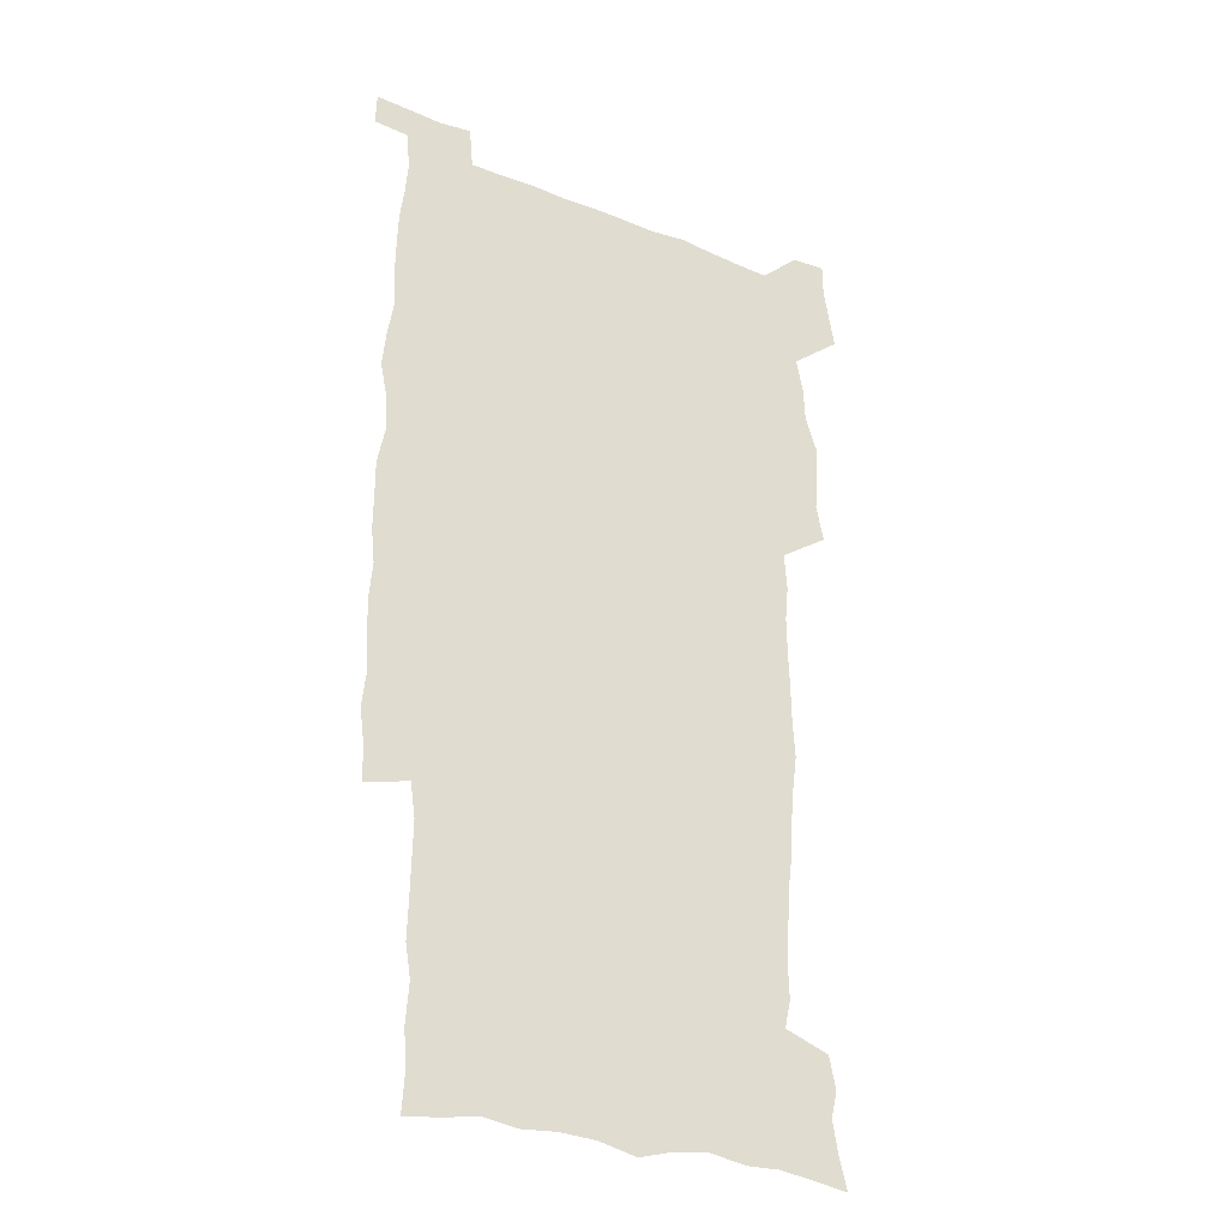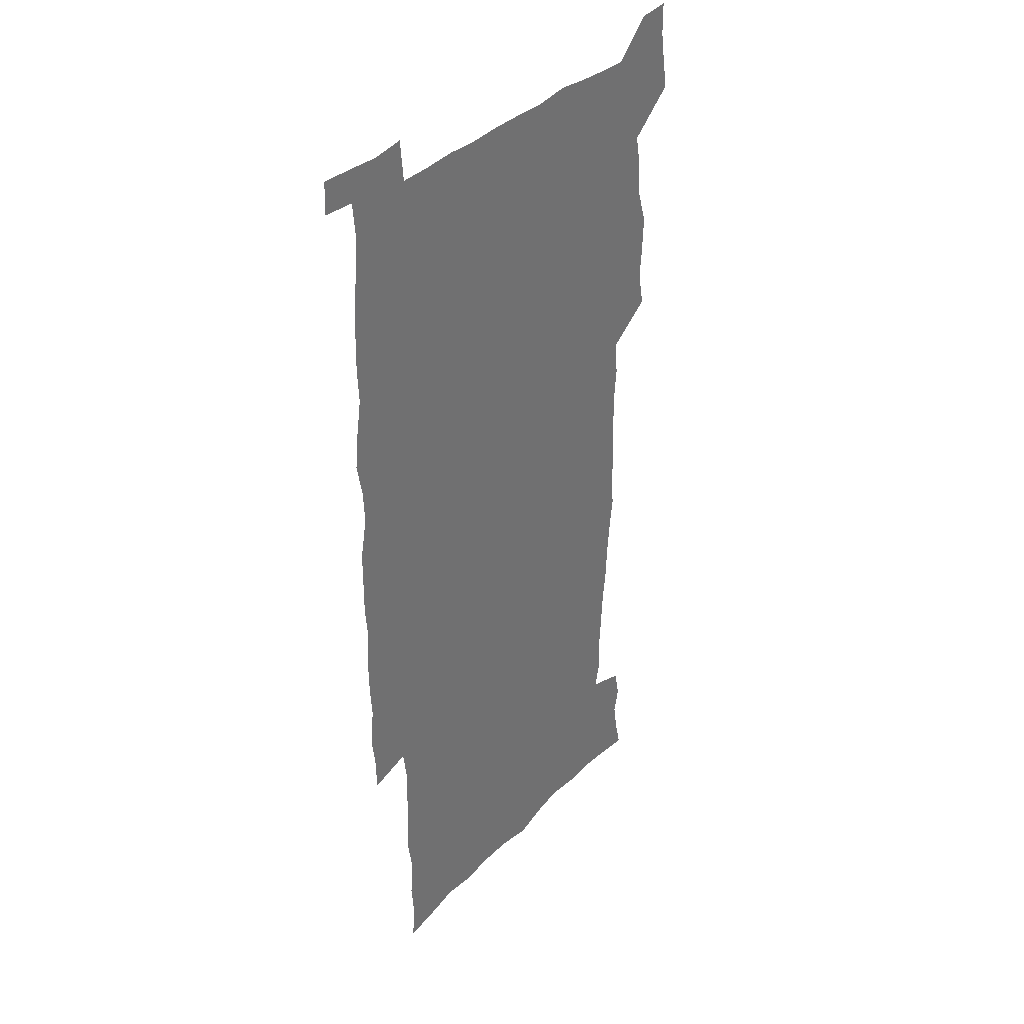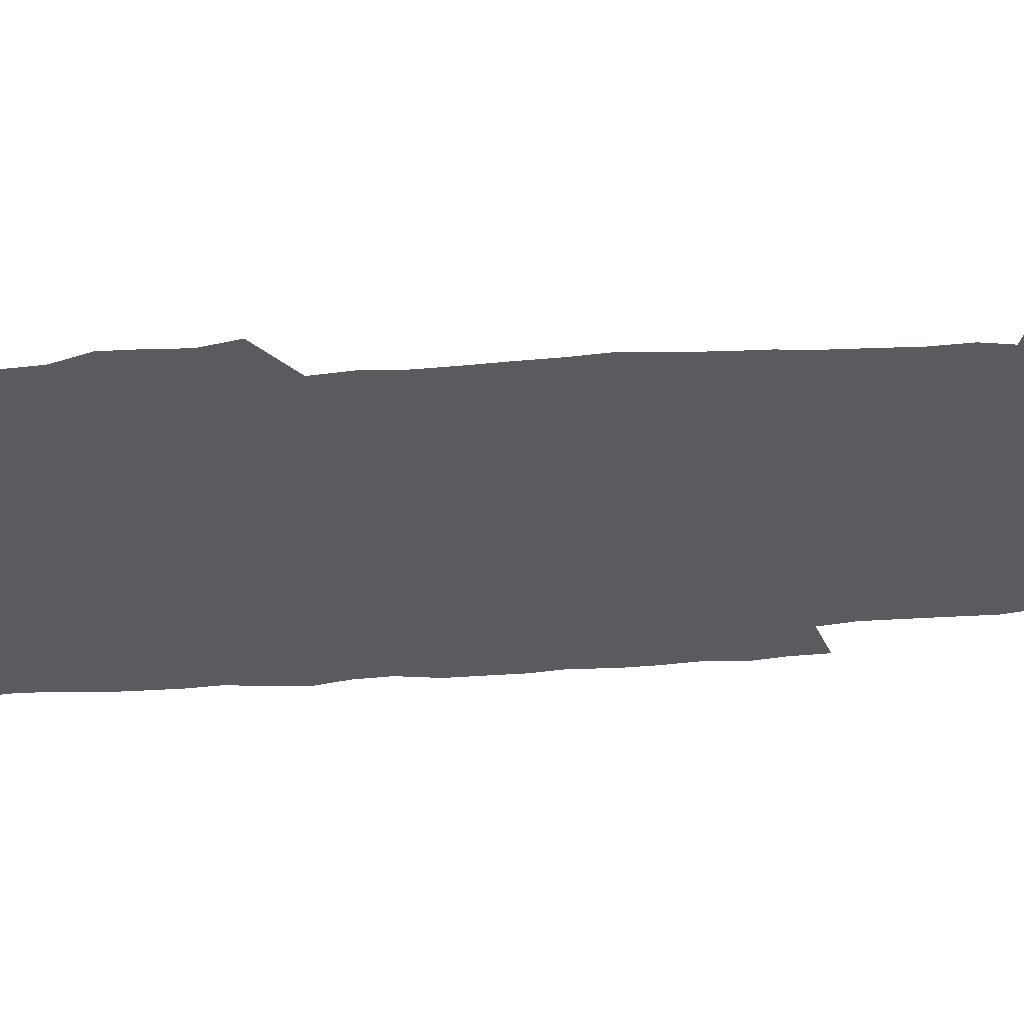
<metadata>
{"format":"obj","ext":"obj","renderer":"f3d","projection":"perspective","resolution":1024,"background":"white","views":[{"elev":-30.4,"azim":150.0,"up":"+Y"},{"elev":36.0,"azim":127.7,"up":"+Y"},{"elev":-32.4,"azim":-83.4,"up":"+Z"}]}
</metadata>
<code>
v 443.4 558.5 0
v 445.9 572.5 0
v 448.1 586.3 0
v 448.2 600.5 0
v 459.7 159.6 0
v 463.1 173.9 0
v 465.4 187.4 0
v 462.7 198.6 0
v 465.5 212.6 0
v 455.3 448.7 0
v 458.5 464.5 0
v 457.2 479.6 0
v 456.6 494.8 0
v 461.8 510.5 0
v 462.5 525.6 0
v 465.4 540.5 0
v 464.1 555.8 0
v 464.8 570.2 0
v 464.9 584.5 0
v 463.8 599.4 0
v 475.1 161.9 0
v 479.6 177.2 0
v 483.4 192 0
v 480.8 203.3 0
v 485 219.4 0
v 482.4 231.6 0
v 482.8 247.1 0
v 481.8 261.9 0
v 480.9 277.3 0
v 479.1 292.1 0
v 478.2 307.6 0
v 476.8 322.8 0
v 474.9 337.8 0
v 475.9 354.2 0
v 476.1 370.3 0
v 476.7 386.5 0
v 476.9 402.4 0
v 475.5 418 0
v 476.6 434 0
v 475.2 449.4 0
v 477.5 464.9 0
v 475.5 480.1 0
v 478.8 495.3 0
v 480 510.1 0
v 479.2 524.9 0
v 482.5 539.4 0
v 481.2 554.5 0
v 480.6 569.2 0
v 480.8 583.3 0
v 490.4 163.6 0
v 494.4 179.2 0
v 495.3 192.4 0
v 497.2 207.2 0
v 500 223.5 0
v 497.7 236.2 0
v 500.1 253 0
v 499.2 267.5 0
v 499.4 283.1 0
v 498.8 297.9 0
v 497 312.4 0
v 495.9 327.5 0
v 495.5 342.8 0
v 494.7 358 0
v 495.8 374.1 0
v 496 389.5 0
v 495.2 404.5 0
v 495.3 419.8 0
v 495 435.1 0
v 494.1 450.2 0
v 495.5 465.5 0
v 496.3 480.5 0
v 496.1 495.2 0
v 497.7 509.9 0
v 497.6 524.4 0
v 498.2 538.8 0
v 499 552.7 0
v 496.8 568.4 0
v 495.2 583.9 0
v 504.2 162.8 0
v 508.3 179.4 0
v 509.3 193.5 0
v 515.7 214 0
v 516.1 228 0
v 515.8 242.1 0
v 515.1 256.1 0
v 515 271.1 0
v 515.7 286.9 0
v 513.7 300.5 0
v 512.8 315.2 0
v 512.8 330.7 0
v 510.9 345 0
v 511.4 360.4 0
v 513.3 376.9 0
v 512.7 391.3 0
v 512.2 406 0
v 511.5 420.8 0
v 512.3 436.1 0
v 512.7 451.1 0
v 512.6 465.9 0
v 513.3 480.6 0
v 513 495.2 0
v 512.9 509.7 0
v 513.3 524.1 0
v 513.4 538.4 0
v 513.6 552.7 0
v 512.4 567.7 0
v 509.7 584.9 0
v 521.6 165.4 0
v 523.8 180.9 0
v 527.4 199.3 0
v 529.8 216.2 0
v 529.6 229.3 0
v 531.6 246 0
v 529.8 258.7 0
v 530 273.7 0
v 529.7 288.4 0
v 529 302.9 0
v 527.5 317 0
v 528.7 333.5 0
v 528.6 348.2 0
v 527.3 362.4 0
v 527.6 377.4 0
v 528.1 392.5 0
v 527.8 406.9 0
v 528 421.7 0
v 526.7 436.4 0
v 528 451.7 0
v 528.3 466.3 0
v 528.4 480.7 0
v 528.8 495.1 0
v 528.6 509.5 0
v 528.4 523.8 0
v 529.4 537.8 0
v 528.4 552.7 0
v 527 568.3 0
v 524.2 586.5 0
v 535.9 162.9 0
v 539.9 183.8 0
v 541.6 200.1 0
v 542.7 215.4 0
v 544.2 232.2 0
v 544.5 246.6 0
v 543.9 260 0
v 544.3 274.7 0
v 544.2 290.1 0
v 543.5 304.6 0
v 542.9 319.3 0
v 542.8 334.2 0
v 542.9 349.4 0
v 542.6 363.9 0
v 542.4 378.4 0
v 542.3 392.8 0
v 541.6 406.8 0
v 543.3 422.9 0
v 542.5 437.2 0
v 543.1 452.1 0
v 543.1 466.5 0
v 542.2 480.9 0
v 543.5 495.4 0
v 543.3 509.6 0
v 544.1 523.7 0
v 543.3 538.8 0
v 542.9 553.1 0
v 542 568.3 0
v 540.5 584.7 0
v 550.6 158.6 0
v 554.1 181.9 0
v 555.3 198.7 0
v 556.6 216.1 0
v 557.6 232.5 0
v 557.7 246.8 0
v 558.3 261.6 0
v 557.8 274.6 0
v 558.1 292.1 0
v 557.5 305.7 0
v 557.1 320.1 0
v 557 334.9 0
v 556.9 349.7 0
v 556.7 364.5 0
v 556.7 379.1 0
v 556.9 393.4 0
v 557.2 408.5 0
v 557.4 423.1 0
v 557.4 437.6 0
v 557.7 452.3 0
v 558 466.7 0
v 557.5 481.1 0
v 558.2 495.5 0
v 557.9 509.7 0
v 558 523.8 0
v 557.9 538.4 0
v 557.5 553.2 0
v 557 568 0
v 555.6 585.1 0
v 567.4 162.1 0
v 569.1 183.2 0
v 570.1 200.8 0
v 570.7 218.1 0
v 571 232.1 0
v 571.3 248.3 0
v 571.4 261.7 0
v 571.2 275 0
v 571.4 292.4 0
v 571.6 306.5 0
v 571.3 320.8 0
v 571.3 335.9 0
v 571 350.4 0
v 570.8 365.1 0
v 570.5 378.7 0
v 571.6 394.7 0
v 571.6 408.9 0
v 571.8 423.1 0
v 571.7 437.6 0
v 571.9 452 0
v 572.2 467 0
v 572.2 481.2 0
v 572.3 495.5 0
v 572.3 509.8 0
v 572.1 524.3 0
v 572.4 538.1 0
v 571.9 553.9 0
v 571.7 568.6 0
v 570.7 585.3 0
v 583.1 162.6 0
v 583.6 183 0
v 584.5 198.4 0
v 584.6 216.1 0
v 584.7 232.4 0
v 585.1 246.6 0
v 584.8 261.5 0
v 585 275.1 0
v 585.9 290 0
v 585.5 306.6 0
v 585.3 320.8 0
v 585.2 335.9 0
v 585.2 350.8 0
v 585 365.7 0
v 585.4 380.5 0
v 585.5 394.8 0
v 585.6 409.4 0
v 586 423.3 0
v 586.1 437.8 0
v 586.2 452.1 0
v 586.3 466.8 0
v 586.6 481.2 0
v 586.6 495.6 0
v 586.6 509.9 0
v 586.6 524.2 0
v 586.6 538.9 0
v 586.9 553.2 0
v 586.6 568.4 0
v 586.1 584.6 0
v 598.7 161.1 0
v 598.4 179.9 0
v 599 197.2 0
v 598.4 216.5 0
v 598.8 230.8 0
v 599 245.6 0
v 599 260.5 0
v 598.8 276.5 0
v 600 289.4 0
v 599.3 306.3 0
v 599.3 320.7 0
v 599.5 334.9 0
v 599.2 351.2 0
v 599.1 365.9 0
v 599.3 380.3 0
v 599.6 394.6 0
v 600.2 408.9 0
v 600.1 423.5 0
v 600.3 437.7 0
v 600.5 452 0
v 600.8 466.2 0
v 601 481.2 0
v 601 495.7 0
v 600.9 510 0
v 601 524.5 0
v 601.1 538.9 0
v 601.4 553.7 0
v 601.4 568.5 0
v 601.2 585.2 0
v 613.6 163.2 0
v 612.2 183.4 0
v 613.9 196.1 0
v 612.9 213.7 0
v 613 229.1 0
v 613.6 243.7 0
v 613.8 258.7 0
v 613.4 274.6 0
v 613.8 289.2 0
v 612.9 306.2 0
v 613.6 320.1 0
v 613.4 335.3 0
v 613.8 349.8 0
v 613.6 364.9 0
v 613.8 379.3 0
v 614.1 393.9 0
v 614.4 408.5 0
v 614.9 422.9 0
v 614.8 437.5 0
v 615.4 452 0
v 614.8 467.8 0
v 615.9 481.8 0
v 615.4 496 0
v 615.6 510.3 0
v 615.7 524.8 0
v 614.9 538.5 0
v 616 554.3 0
v 615.9 568.2 0
v 616.2 584.5 0
v 629.3 160.1 0
v 627.5 179.3 0
v 628.6 193.7 0
v 627.7 210.9 0
v 627.5 226.8 0
v 628.4 241.5 0
v 628.4 257.1 0
v 628 273.2 0
v 628.3 288.4 0
v 627.2 304.5 0
v 628.6 318.5 0
v 628.6 333.4 0
v 628.4 348.6 0
v 628.8 363.2 0
v 628.4 378.3 0
v 629.2 392.7 0
v 630 407.2 0
v 630.7 421.9 0
v 630.2 437 0
v 630.1 452 0
v 629 467.1 0
v 631 481.5 0
v 630.8 496 0
v 632 510.9 0
v 631.2 525.4 0
v 630.4 539.8 0
v 630.8 554.5 0
v 630.5 569 0
v 631 584.4 0
v 632.7 602.7 0
v 644.2 158.1 0
v 643 175.5 0
v 644.3 189.9 0
v 643 207.6 0
v 645.3 221.6 0
v 644.8 237.6 0
v 644.4 253.6 0
v 644.1 269.8 0
v 646.2 284.3 0
v 644.7 300.8 0
v 644.9 315.9 0
v 643.8 331.6 0
v 645.3 345.9 0
v 644.7 361.2 0
v 646 375.7 0
v 646.5 390.6 0
v 647.6 405.3 0
v 646.7 420.8 0
v 647.1 435.9 0
v 646.5 451.3 0
v 646.6 466.5 0
v 645.3 481.5 0
v 646.1 495.9 0
v 647.8 511.2 0
v 646.5 525.9 0
v 645.1 540.2 0
v 646.7 555.3 0
v 645.1 569.6 0
v 645.7 584.6 0
v 647.2 600.8 0
v 665.5 279.4 0
v 665.9 294.8 0
v 667.9 309.5 0
v 666 325.9 0
v 667.1 340.8 0
v 667.4 356.2 0
v 666.1 372.2 0
v 667.6 387.1 0
v 667.5 402.4 0
v 667.4 417.8 0
v 664.1 434.9 0
v 664.8 450 0
v 667.9 465 0
v 666.2 480.6 0
v 663.7 496.2 0
v 664.5 511.5 0
v 664.2 526.6 0
v 663.8 541.6 0
v 661.9 556.4 0
v 660.7 570.9 0
v 662.2 587.1 0
v 662.2 601.7 0
v 677.5 588.2 0
v 676.9 602.3 0
f 16 17 1
f 1 17 2
f 17 18 2
f 2 18 3
f 18 19 3
f 3 19 4
f 19 20 4
f 5 21 6
f 21 22 6
f 6 22 7
f 22 23 7
f 7 23 8
f 23 24 8
f 8 24 9
f 24 25 9
f 39 40 10
f 10 40 11
f 40 41 11
f 11 41 12
f 41 42 12
f 12 42 13
f 42 43 13
f 13 43 14
f 43 44 14
f 14 44 15
f 44 45 15
f 15 45 16
f 45 46 16
f 16 46 17
f 46 47 17
f 17 47 18
f 47 48 18
f 18 48 19
f 48 49 19
f 19 49 20
f 21 50 22
f 50 51 22
f 22 51 23
f 51 52 23
f 23 52 24
f 52 53 24
f 24 53 25
f 53 54 25
f 25 54 26
f 54 55 26
f 26 55 27
f 55 56 27
f 27 56 28
f 56 57 28
f 28 57 29
f 57 58 29
f 29 58 30
f 58 59 30
f 30 59 31
f 59 60 31
f 31 60 32
f 60 61 32
f 32 61 33
f 61 62 33
f 33 62 34
f 62 63 34
f 34 63 35
f 63 64 35
f 35 64 36
f 64 65 36
f 36 65 37
f 65 66 37
f 37 66 38
f 66 67 38
f 38 67 39
f 67 68 39
f 39 68 40
f 68 69 40
f 40 69 41
f 69 70 41
f 41 70 42
f 70 71 42
f 42 71 43
f 71 72 43
f 43 72 44
f 72 73 44
f 44 73 45
f 73 74 45
f 45 74 46
f 74 75 46
f 46 75 47
f 75 76 47
f 47 76 48
f 76 77 48
f 48 77 49
f 77 78 49
f 50 79 51
f 79 80 51
f 51 80 52
f 80 81 52
f 52 81 53
f 81 82 53
f 53 82 54
f 82 83 54
f 54 83 55
f 83 84 55
f 55 84 56
f 84 85 56
f 56 85 57
f 85 86 57
f 57 86 58
f 86 87 58
f 58 87 59
f 87 88 59
f 59 88 60
f 88 89 60
f 60 89 61
f 89 90 61
f 61 90 62
f 90 91 62
f 62 91 63
f 91 92 63
f 63 92 64
f 92 93 64
f 64 93 65
f 93 94 65
f 65 94 66
f 94 95 66
f 66 95 67
f 95 96 67
f 67 96 68
f 96 97 68
f 68 97 69
f 97 98 69
f 69 98 70
f 98 99 70
f 70 99 71
f 99 100 71
f 71 100 72
f 100 101 72
f 72 101 73
f 101 102 73
f 73 102 74
f 102 103 74
f 74 103 75
f 103 104 75
f 75 104 76
f 104 105 76
f 76 105 77
f 105 106 77
f 77 106 78
f 106 107 78
f 79 108 80
f 108 109 80
f 80 109 81
f 109 110 81
f 81 110 82
f 110 111 82
f 82 111 83
f 111 112 83
f 83 112 84
f 112 113 84
f 84 113 85
f 113 114 85
f 85 114 86
f 114 115 86
f 86 115 87
f 115 116 87
f 87 116 88
f 116 117 88
f 88 117 89
f 117 118 89
f 89 118 90
f 118 119 90
f 90 119 91
f 119 120 91
f 91 120 92
f 120 121 92
f 92 121 93
f 121 122 93
f 93 122 94
f 122 123 94
f 94 123 95
f 123 124 95
f 95 124 96
f 124 125 96
f 96 125 97
f 125 126 97
f 97 126 98
f 126 127 98
f 98 127 99
f 127 128 99
f 99 128 100
f 128 129 100
f 100 129 101
f 129 130 101
f 101 130 102
f 130 131 102
f 102 131 103
f 131 132 103
f 103 132 104
f 132 133 104
f 104 133 105
f 133 134 105
f 105 134 106
f 134 135 106
f 106 135 107
f 135 136 107
f 108 137 109
f 137 138 109
f 109 138 110
f 138 139 110
f 110 139 111
f 139 140 111
f 111 140 112
f 140 141 112
f 112 141 113
f 141 142 113
f 113 142 114
f 142 143 114
f 114 143 115
f 143 144 115
f 115 144 116
f 144 145 116
f 116 145 117
f 145 146 117
f 117 146 118
f 146 147 118
f 118 147 119
f 147 148 119
f 119 148 120
f 148 149 120
f 120 149 121
f 149 150 121
f 121 150 122
f 150 151 122
f 122 151 123
f 151 152 123
f 123 152 124
f 152 153 124
f 124 153 125
f 153 154 125
f 125 154 126
f 154 155 126
f 126 155 127
f 155 156 127
f 127 156 128
f 156 157 128
f 128 157 129
f 157 158 129
f 129 158 130
f 158 159 130
f 130 159 131
f 159 160 131
f 131 160 132
f 160 161 132
f 132 161 133
f 161 162 133
f 133 162 134
f 162 163 134
f 134 163 135
f 163 164 135
f 135 164 136
f 164 165 136
f 137 166 138
f 166 167 138
f 138 167 139
f 167 168 139
f 139 168 140
f 168 169 140
f 140 169 141
f 169 170 141
f 141 170 142
f 170 171 142
f 142 171 143
f 171 172 143
f 143 172 144
f 172 173 144
f 144 173 145
f 173 174 145
f 145 174 146
f 174 175 146
f 146 175 147
f 175 176 147
f 147 176 148
f 176 177 148
f 148 177 149
f 177 178 149
f 149 178 150
f 178 179 150
f 150 179 151
f 179 180 151
f 151 180 152
f 180 181 152
f 152 181 153
f 181 182 153
f 153 182 154
f 182 183 154
f 154 183 155
f 183 184 155
f 155 184 156
f 184 185 156
f 156 185 157
f 185 186 157
f 157 186 158
f 186 187 158
f 158 187 159
f 187 188 159
f 159 188 160
f 188 189 160
f 160 189 161
f 189 190 161
f 161 190 162
f 190 191 162
f 162 191 163
f 191 192 163
f 163 192 164
f 192 193 164
f 164 193 165
f 193 194 165
f 166 195 167
f 195 196 167
f 167 196 168
f 196 197 168
f 168 197 169
f 197 198 169
f 169 198 170
f 198 199 170
f 170 199 171
f 199 200 171
f 171 200 172
f 200 201 172
f 172 201 173
f 201 202 173
f 173 202 174
f 202 203 174
f 174 203 175
f 203 204 175
f 175 204 176
f 204 205 176
f 176 205 177
f 205 206 177
f 177 206 178
f 206 207 178
f 178 207 179
f 207 208 179
f 179 208 180
f 208 209 180
f 180 209 181
f 209 210 181
f 181 210 182
f 210 211 182
f 182 211 183
f 211 212 183
f 183 212 184
f 212 213 184
f 184 213 185
f 213 214 185
f 185 214 186
f 214 215 186
f 186 215 187
f 215 216 187
f 187 216 188
f 216 217 188
f 188 217 189
f 217 218 189
f 189 218 190
f 218 219 190
f 190 219 191
f 219 220 191
f 191 220 192
f 220 221 192
f 192 221 193
f 221 222 193
f 193 222 194
f 222 223 194
f 195 224 196
f 224 225 196
f 196 225 197
f 225 226 197
f 197 226 198
f 226 227 198
f 198 227 199
f 227 228 199
f 199 228 200
f 228 229 200
f 200 229 201
f 229 230 201
f 201 230 202
f 230 231 202
f 202 231 203
f 231 232 203
f 203 232 204
f 232 233 204
f 204 233 205
f 233 234 205
f 205 234 206
f 234 235 206
f 206 235 207
f 235 236 207
f 207 236 208
f 236 237 208
f 208 237 209
f 237 238 209
f 209 238 210
f 238 239 210
f 210 239 211
f 239 240 211
f 211 240 212
f 240 241 212
f 212 241 213
f 241 242 213
f 213 242 214
f 242 243 214
f 214 243 215
f 243 244 215
f 215 244 216
f 244 245 216
f 216 245 217
f 245 246 217
f 217 246 218
f 246 247 218
f 218 247 219
f 247 248 219
f 219 248 220
f 248 249 220
f 220 249 221
f 249 250 221
f 221 250 222
f 250 251 222
f 222 251 223
f 251 252 223
f 224 253 225
f 253 254 225
f 225 254 226
f 254 255 226
f 226 255 227
f 255 256 227
f 227 256 228
f 256 257 228
f 228 257 229
f 257 258 229
f 229 258 230
f 258 259 230
f 230 259 231
f 259 260 231
f 231 260 232
f 260 261 232
f 232 261 233
f 261 262 233
f 233 262 234
f 262 263 234
f 234 263 235
f 263 264 235
f 235 264 236
f 264 265 236
f 236 265 237
f 265 266 237
f 237 266 238
f 266 267 238
f 238 267 239
f 267 268 239
f 239 268 240
f 268 269 240
f 240 269 241
f 269 270 241
f 241 270 242
f 270 271 242
f 242 271 243
f 271 272 243
f 243 272 244
f 272 273 244
f 244 273 245
f 273 274 245
f 245 274 246
f 274 275 246
f 246 275 247
f 275 276 247
f 247 276 248
f 276 277 248
f 248 277 249
f 277 278 249
f 249 278 250
f 278 279 250
f 250 279 251
f 279 280 251
f 251 280 252
f 280 281 252
f 253 282 254
f 282 283 254
f 254 283 255
f 283 284 255
f 255 284 256
f 284 285 256
f 256 285 257
f 285 286 257
f 257 286 258
f 286 287 258
f 258 287 259
f 287 288 259
f 259 288 260
f 288 289 260
f 260 289 261
f 289 290 261
f 261 290 262
f 290 291 262
f 262 291 263
f 291 292 263
f 263 292 264
f 292 293 264
f 264 293 265
f 293 294 265
f 265 294 266
f 294 295 266
f 266 295 267
f 295 296 267
f 267 296 268
f 296 297 268
f 268 297 269
f 297 298 269
f 269 298 270
f 298 299 270
f 270 299 271
f 299 300 271
f 271 300 272
f 300 301 272
f 272 301 273
f 301 302 273
f 273 302 274
f 302 303 274
f 274 303 275
f 303 304 275
f 275 304 276
f 304 305 276
f 276 305 277
f 305 306 277
f 277 306 278
f 306 307 278
f 278 307 279
f 307 308 279
f 279 308 280
f 308 309 280
f 280 309 281
f 309 310 281
f 282 311 283
f 311 312 283
f 283 312 284
f 312 313 284
f 284 313 285
f 313 314 285
f 285 314 286
f 314 315 286
f 286 315 287
f 315 316 287
f 287 316 288
f 316 317 288
f 288 317 289
f 317 318 289
f 289 318 290
f 318 319 290
f 290 319 291
f 319 320 291
f 291 320 292
f 320 321 292
f 292 321 293
f 321 322 293
f 293 322 294
f 322 323 294
f 294 323 295
f 323 324 295
f 295 324 296
f 324 325 296
f 296 325 297
f 325 326 297
f 297 326 298
f 326 327 298
f 298 327 299
f 327 328 299
f 299 328 300
f 328 329 300
f 300 329 301
f 329 330 301
f 301 330 302
f 330 331 302
f 302 331 303
f 331 332 303
f 303 332 304
f 332 333 304
f 304 333 305
f 333 334 305
f 305 334 306
f 334 335 306
f 306 335 307
f 335 336 307
f 307 336 308
f 336 337 308
f 308 337 309
f 337 338 309
f 309 338 310
f 338 339 310
f 311 341 312
f 341 342 312
f 312 342 313
f 342 343 313
f 313 343 314
f 343 344 314
f 314 344 315
f 344 345 315
f 315 345 316
f 345 346 316
f 316 346 317
f 346 347 317
f 317 347 318
f 347 348 318
f 318 348 319
f 348 349 319
f 319 349 320
f 349 350 320
f 320 350 321
f 350 351 321
f 321 351 322
f 351 352 322
f 322 352 323
f 352 353 323
f 323 353 324
f 353 354 324
f 324 354 325
f 354 355 325
f 325 355 326
f 355 356 326
f 326 356 327
f 356 357 327
f 327 357 328
f 357 358 328
f 328 358 329
f 358 359 329
f 329 359 330
f 359 360 330
f 330 360 331
f 360 361 331
f 331 361 332
f 361 362 332
f 332 362 333
f 362 363 333
f 333 363 334
f 363 364 334
f 334 364 335
f 364 365 335
f 335 365 336
f 365 366 336
f 336 366 337
f 366 367 337
f 337 367 338
f 367 368 338
f 338 368 339
f 368 369 339
f 339 369 340
f 369 370 340
f 349 371 350
f 371 372 350
f 350 372 351
f 372 373 351
f 351 373 352
f 373 374 352
f 352 374 353
f 374 375 353
f 353 375 354
f 375 376 354
f 354 376 355
f 376 377 355
f 355 377 356
f 377 378 356
f 356 378 357
f 378 379 357
f 357 379 358
f 379 380 358
f 358 380 359
f 380 381 359
f 359 381 360
f 381 382 360
f 360 382 361
f 382 383 361
f 361 383 362
f 383 384 362
f 362 384 363
f 384 385 363
f 363 385 364
f 385 386 364
f 364 386 365
f 386 387 365
f 365 387 366
f 387 388 366
f 366 388 367
f 388 389 367
f 367 389 368
f 389 390 368
f 368 390 369
f 390 391 369
f 369 391 370
f 391 392 370
f 391 393 392
f 393 394 392

</code>
